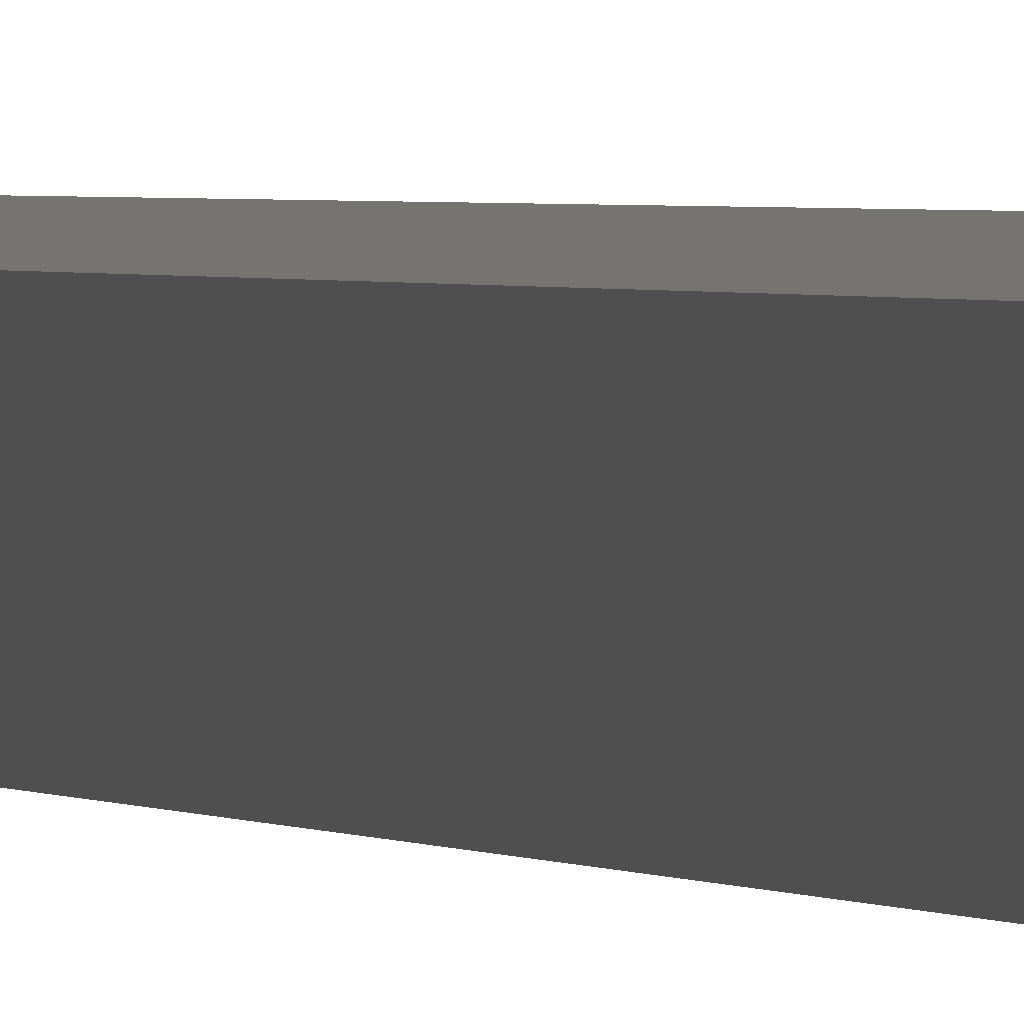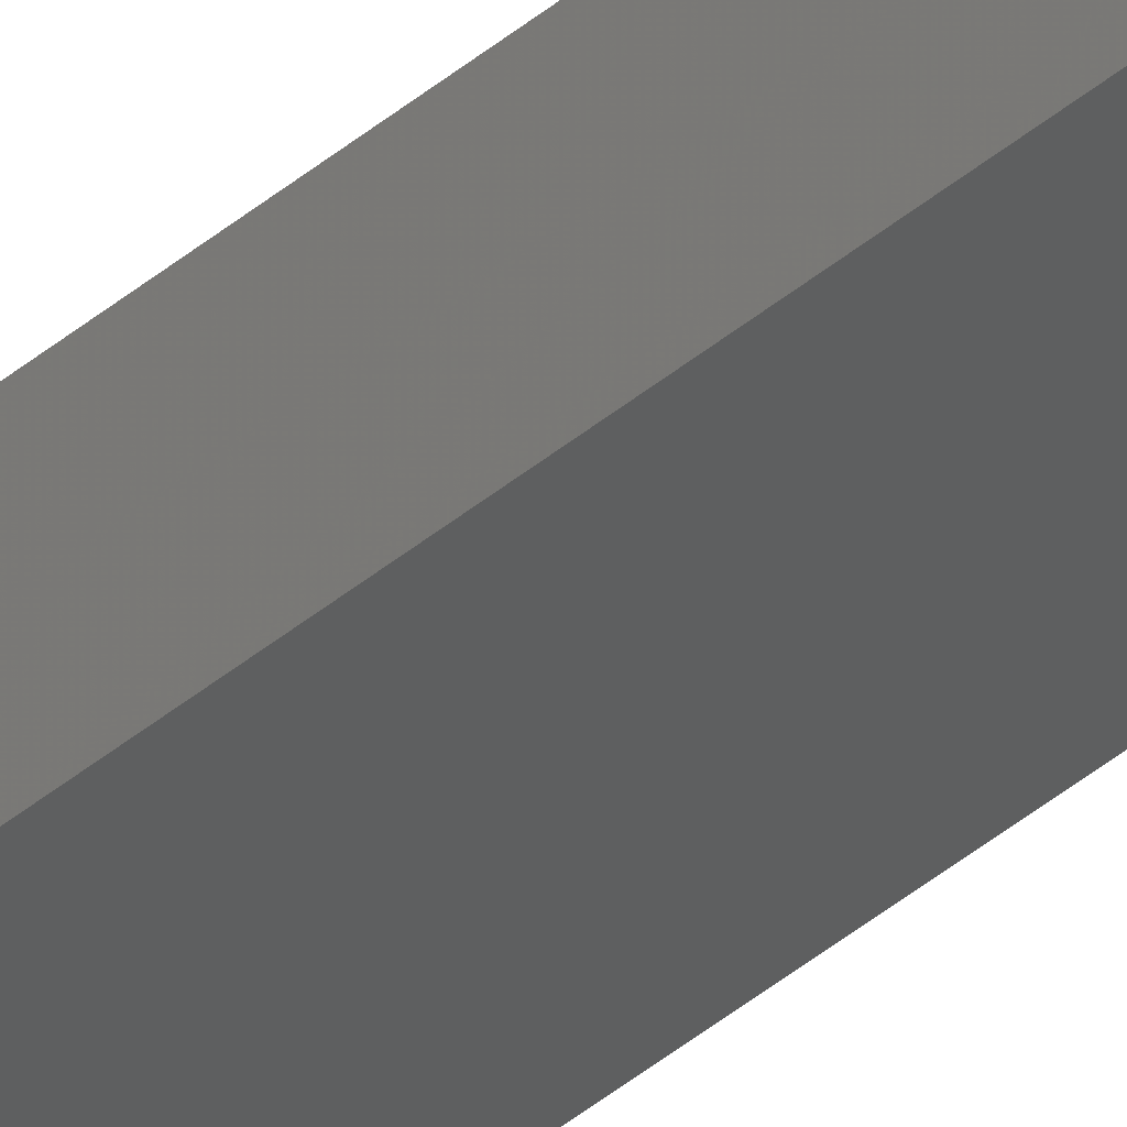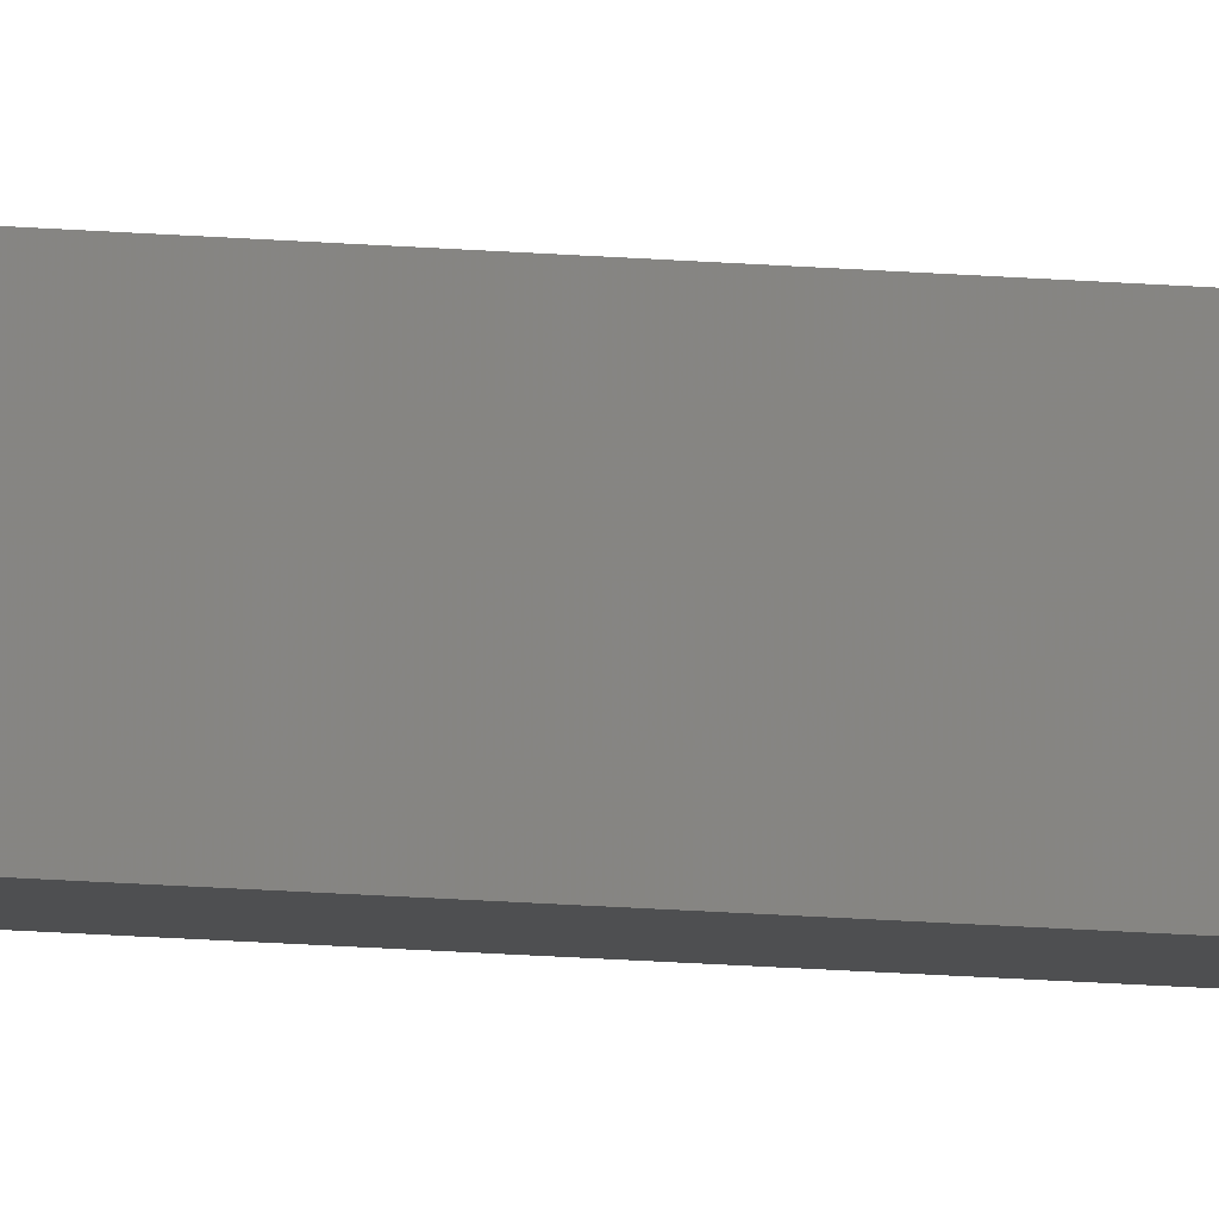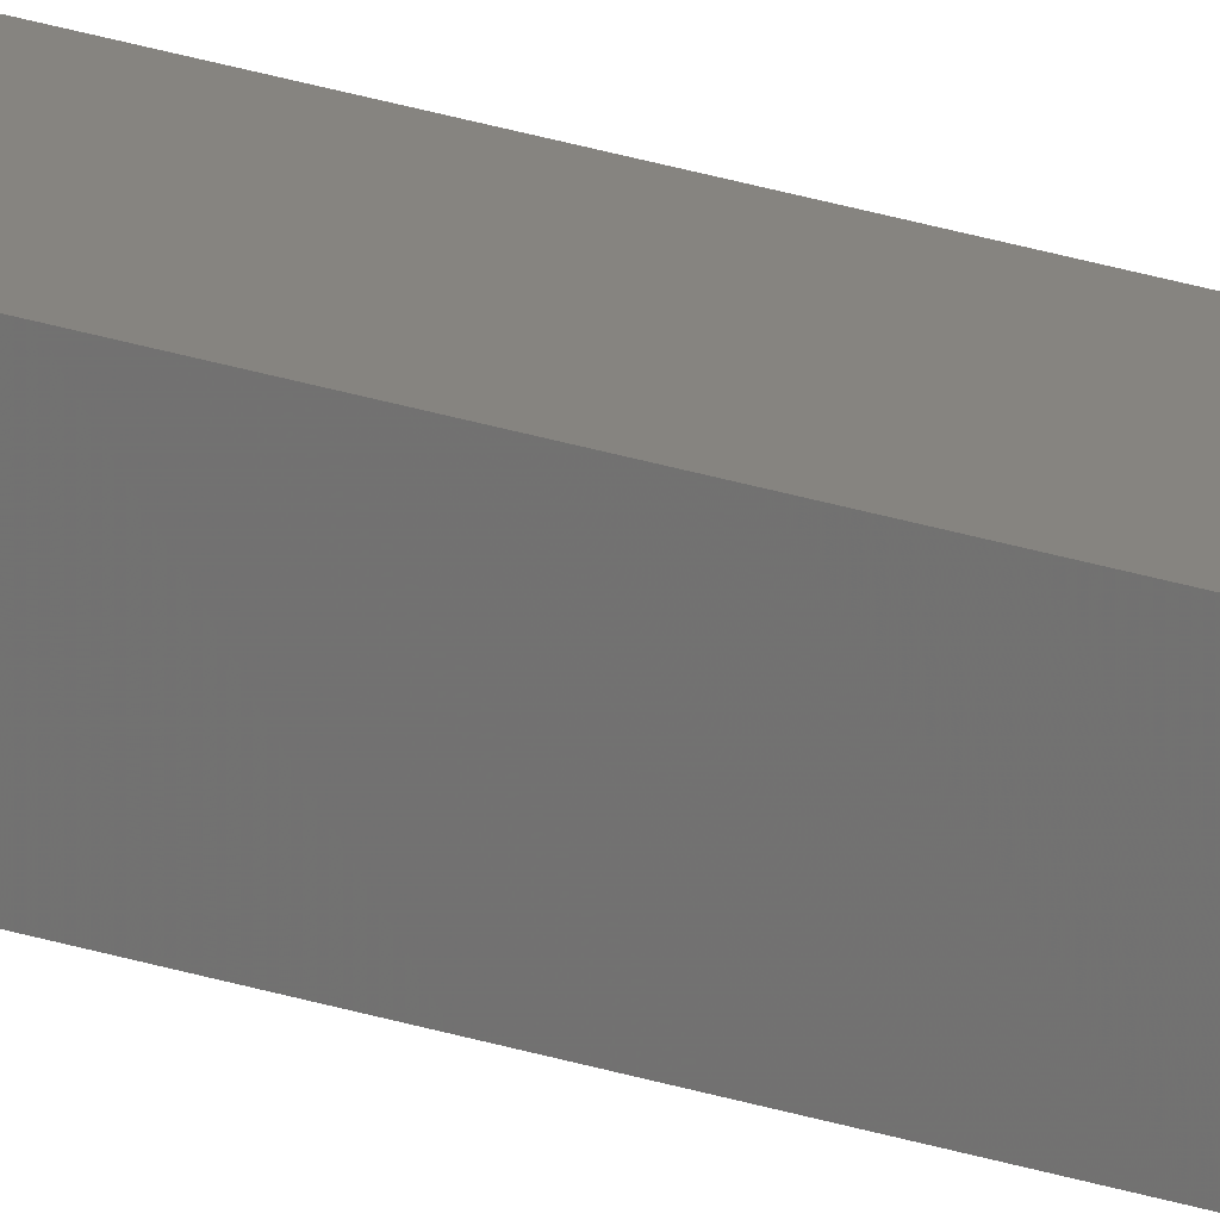
<metadata>
{"format":"stl","ext":"stl","renderer":"f3d","projection":"perspective","resolution":1024,"background":"white","views":[{"elev":0.3,"azim":-4.2,"up":"+Y"},{"elev":-32.8,"azim":141.2,"up":"+Y"},{"elev":-9.6,"azim":-106.5,"up":"+Y"},{"elev":25.3,"azim":118.3,"up":"+Y"}]}
</metadata>
<code>
# stl→obj: 16 verts, 28 faces
v -9.867 3.822 78.31
v -9.847 3.824 78.31
v -9.847 3.824 74.74
v -9.867 3.822 74.74
v -9.887 3.82 78.31
v -9.887 3.82 74.74
v -9.907 3.818 74.74
v -9.907 3.818 78.31
v -9.902 3.768 78.31
v -9.902 3.768 74.74
v -9.842 3.774 74.74
v -9.842 3.774 78.31
v -9.862 3.772 74.74
v -9.862 3.772 78.31
v -9.882 3.77 78.31
v -9.882 3.77 74.74
f 1 2 3
f 1 3 4
f 5 4 6
f 5 6 7
f 5 1 4
f 8 5 7
f 8 7 9
f 7 10 9
f 11 12 13
f 12 14 13
f 13 15 16
f 16 15 10
f 14 15 13
f 15 9 10
f 12 11 2
f 11 3 2
f 7 16 10
f 6 13 16
f 6 16 7
f 4 13 6
f 3 11 13
f 3 13 4
f 15 8 9
f 14 5 15
f 15 5 8
f 12 1 14
f 14 1 5
f 12 2 1

</code>
